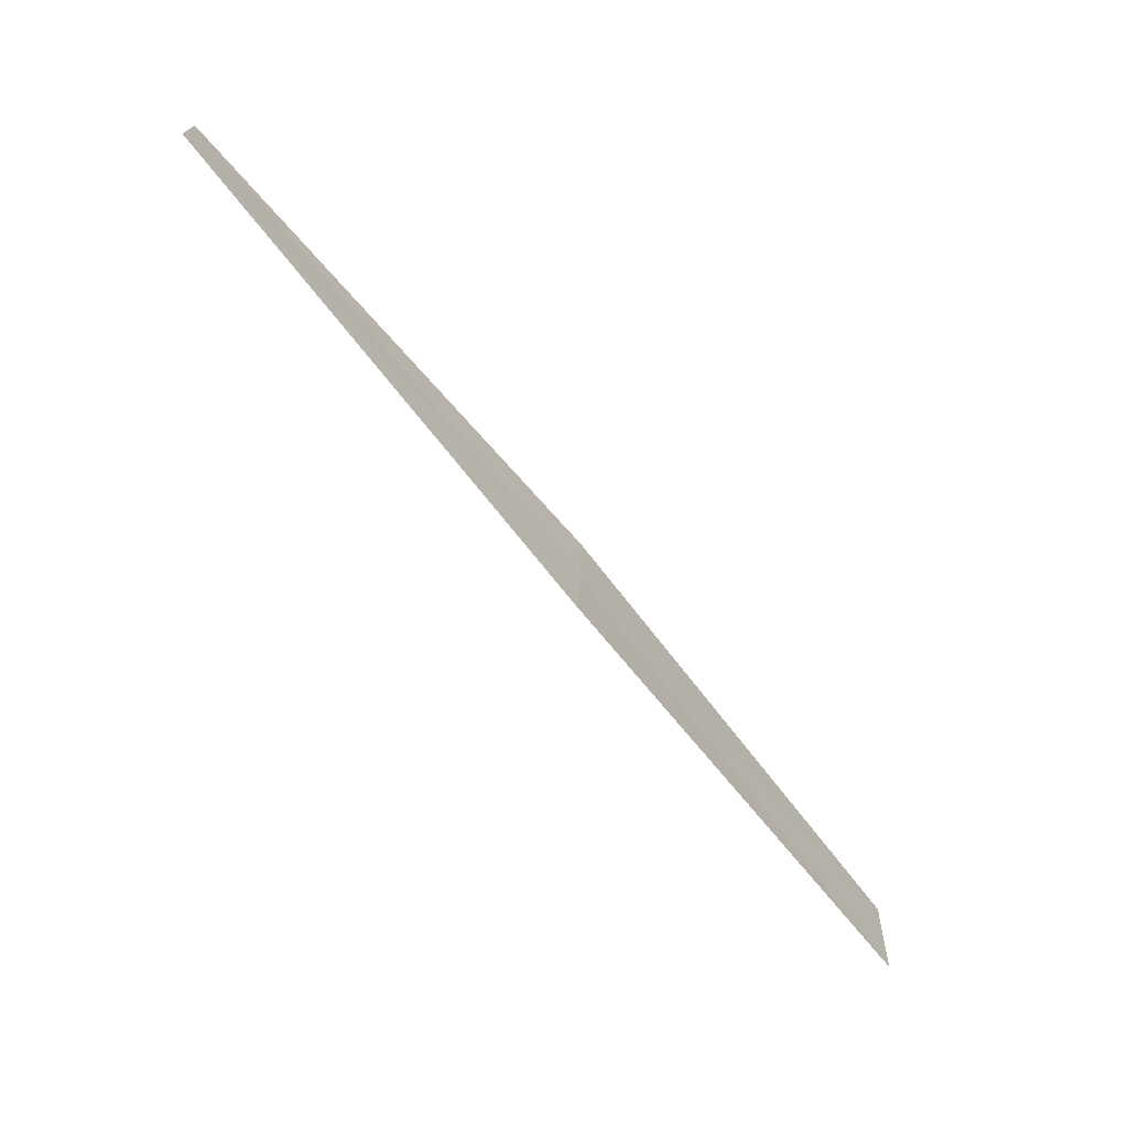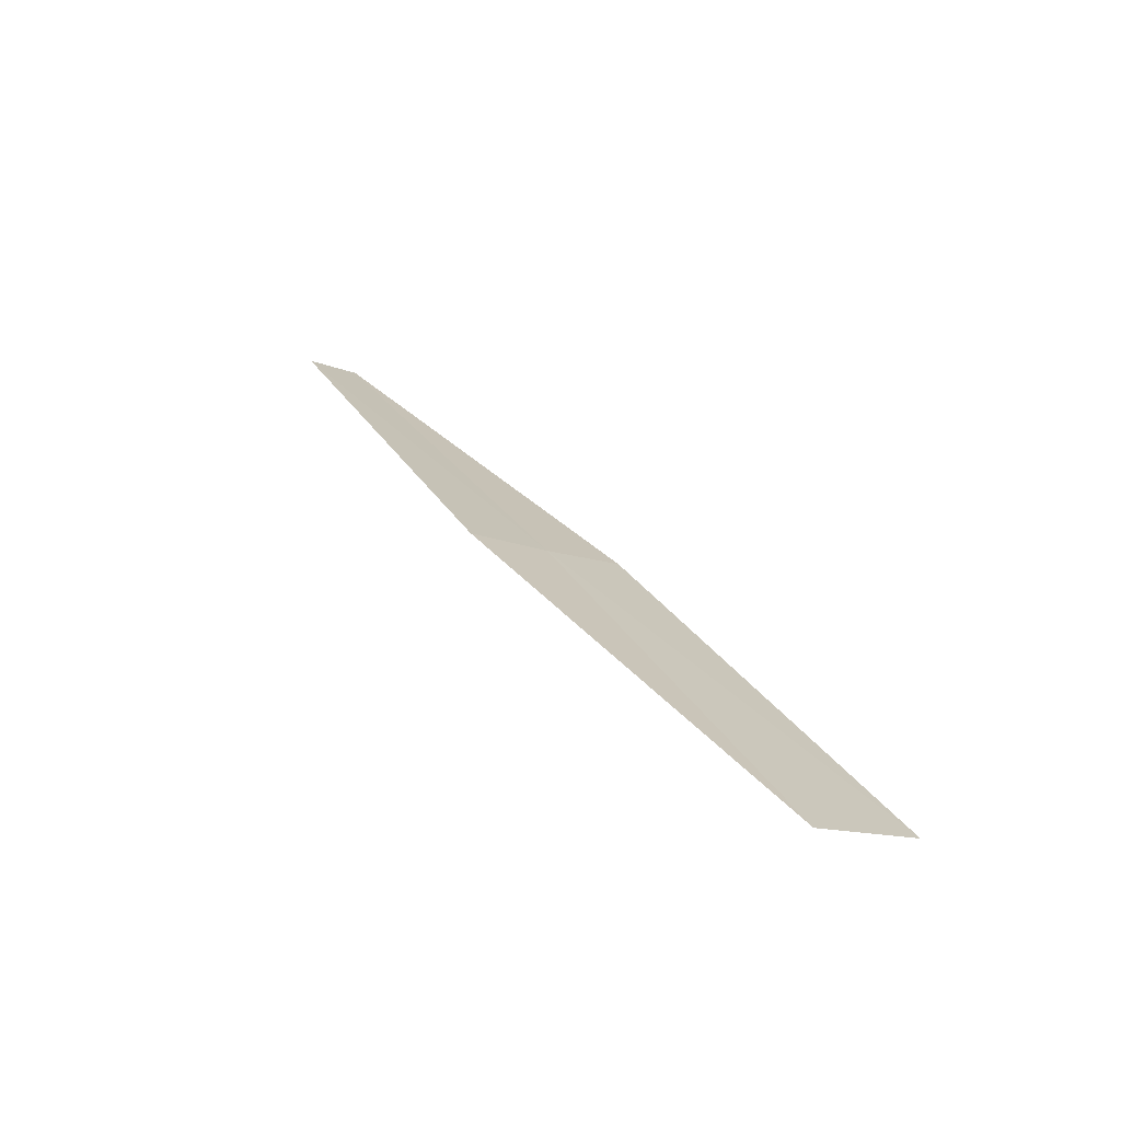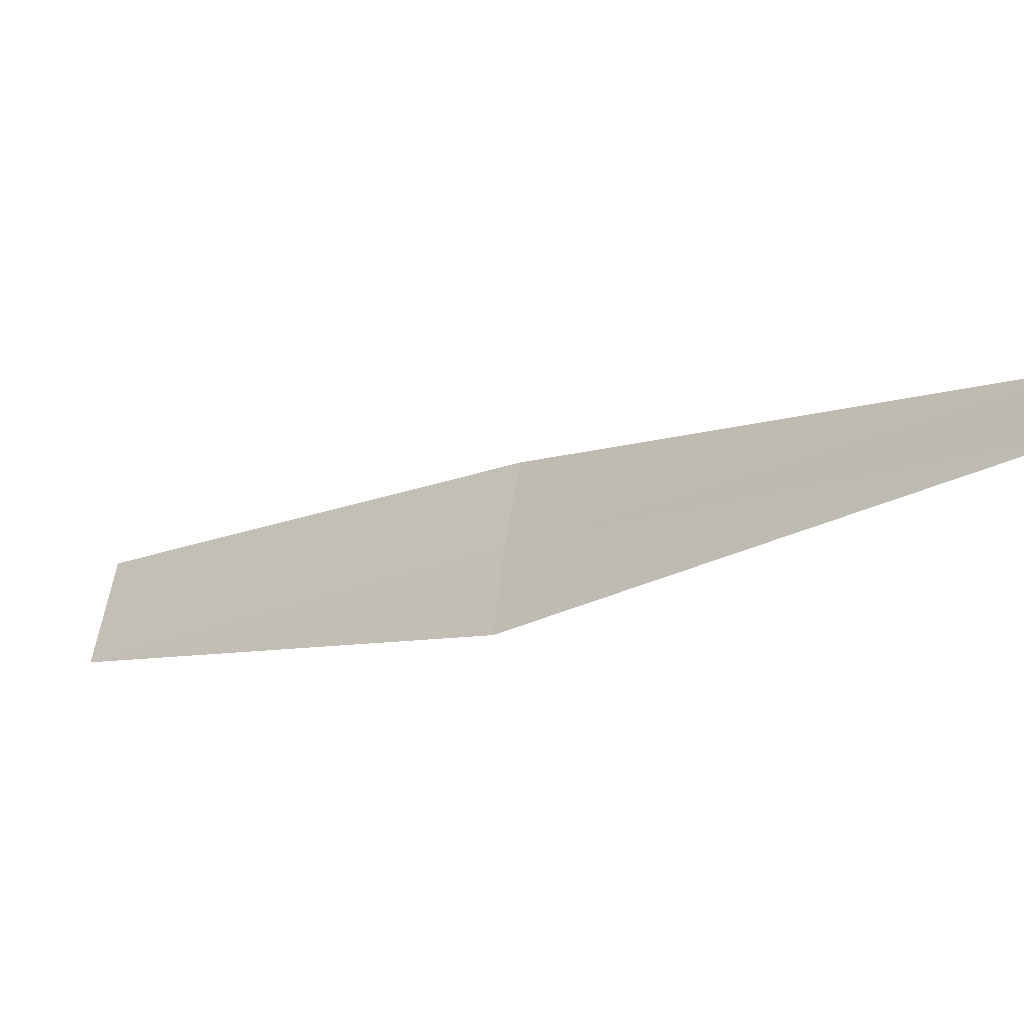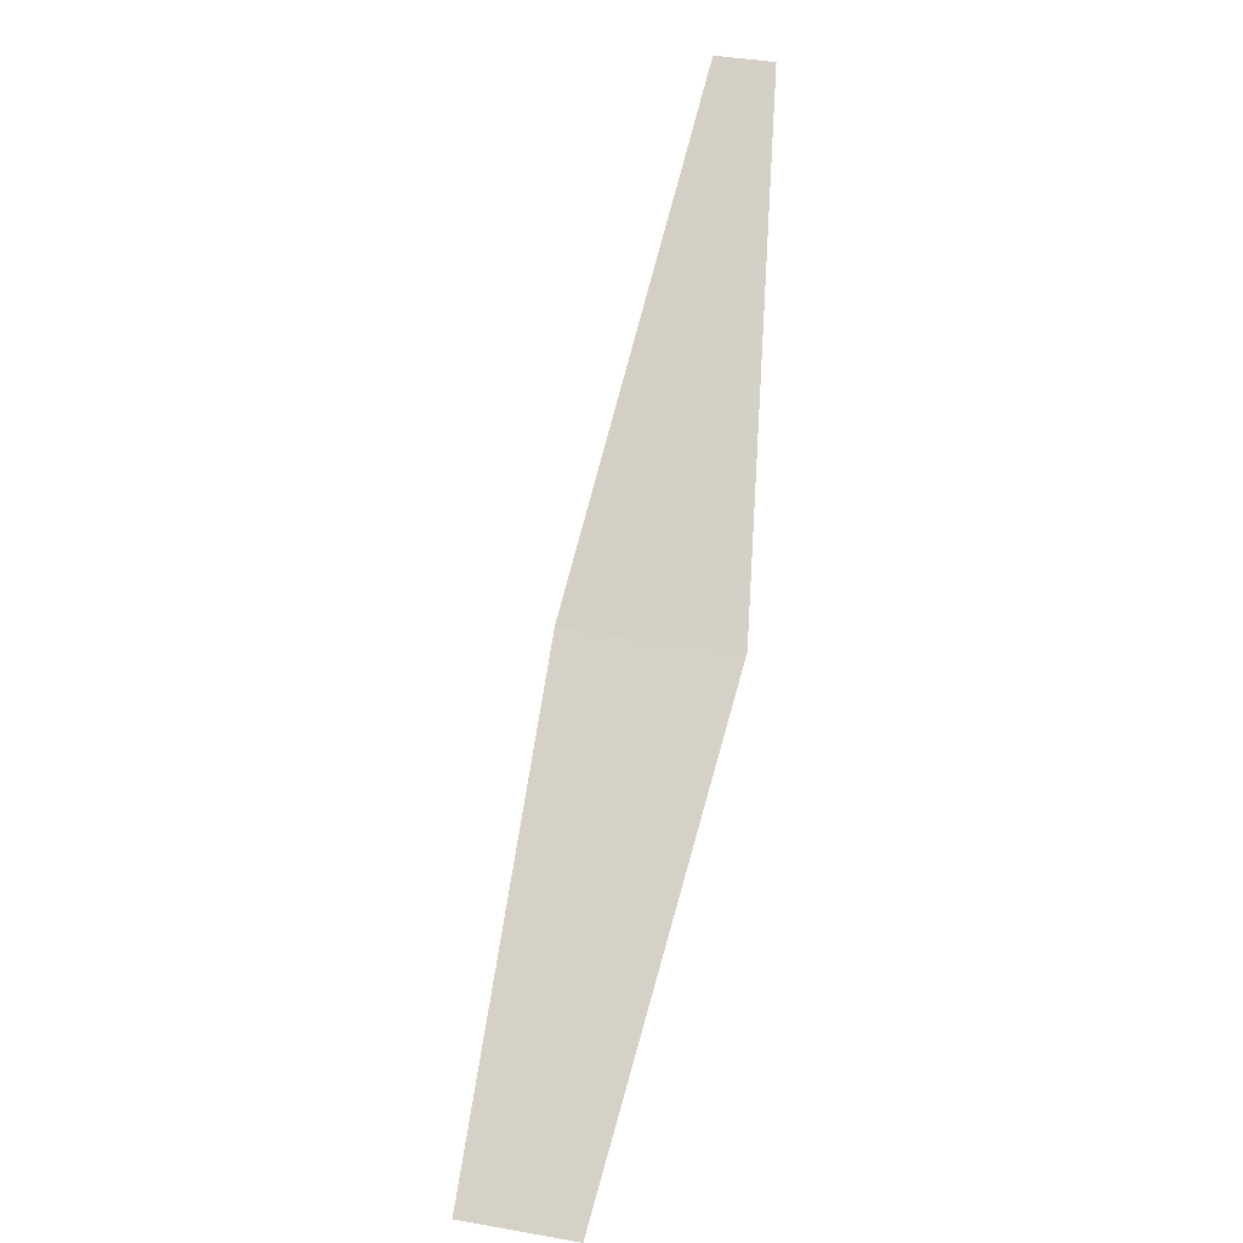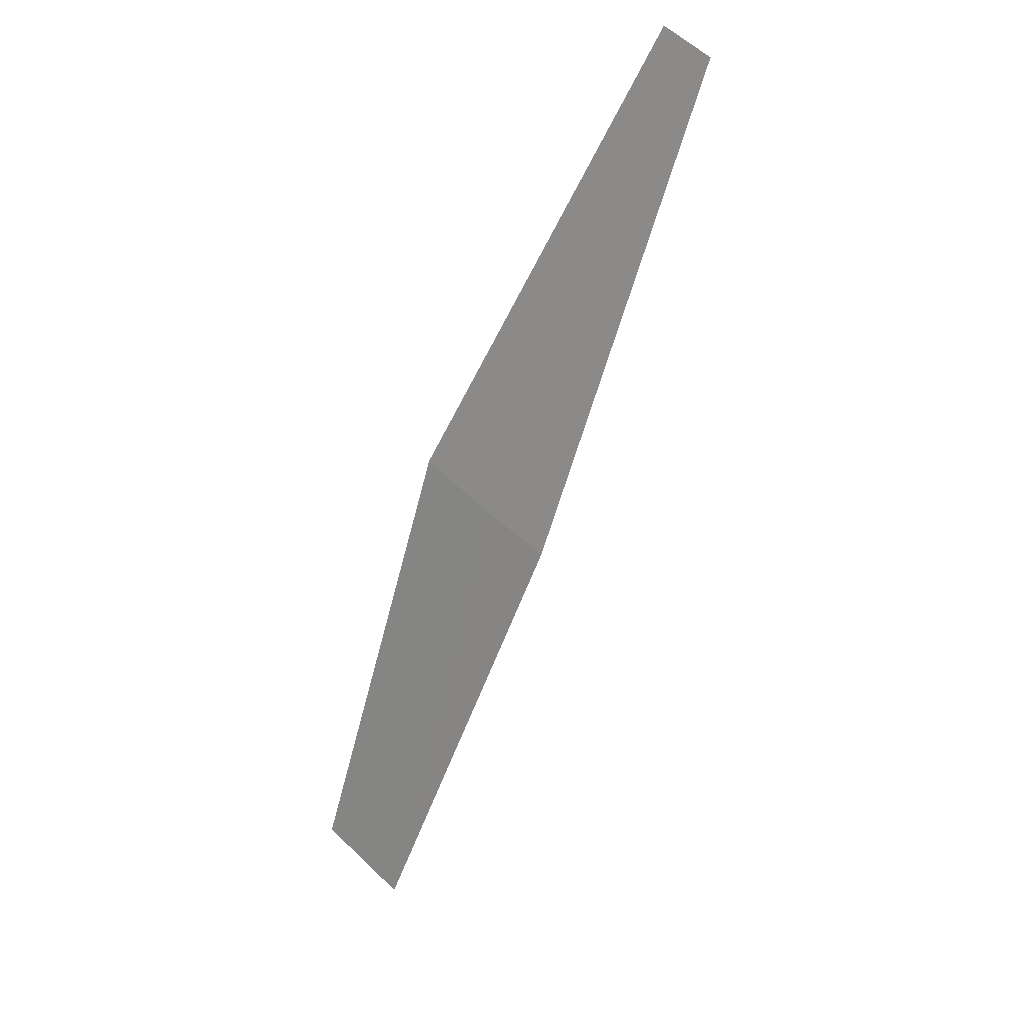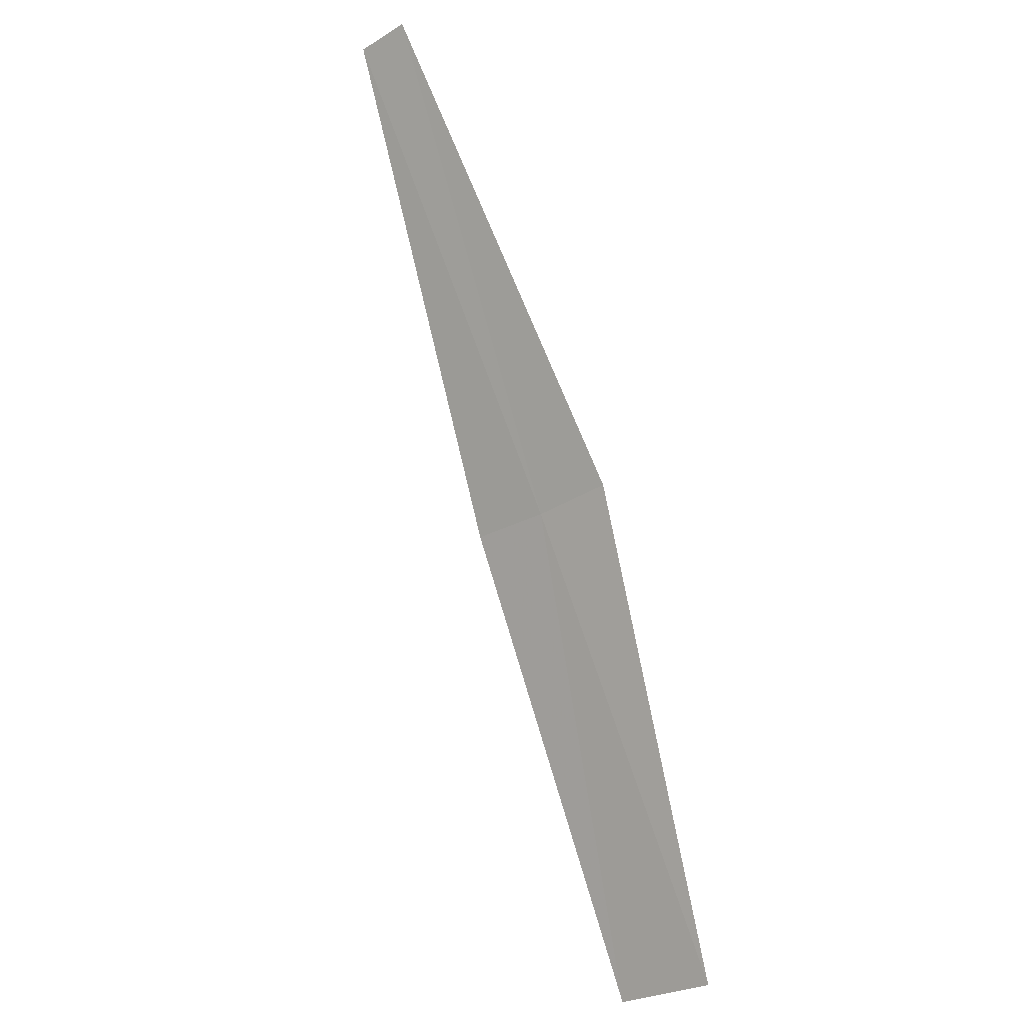
<metadata>
{"format":"obj","ext":"obj","renderer":"f3d","projection":"perspective","resolution":1024,"background":"white","views":[{"elev":11.6,"azim":95.8,"up":"+Y"},{"elev":-33.0,"azim":150.8,"up":"+Y"},{"elev":57.0,"azim":89.1,"up":"+Z"},{"elev":-49.2,"azim":1.5,"up":"+Y"},{"elev":67.7,"azim":-131.2,"up":"+Y"},{"elev":-42.6,"azim":44.7,"up":"+Y"}]}
</metadata>
<code>
v -0.5992 -3.744 37.71
v -0.8359 -3.701 37.73
v -1.093 -4.839 36.87
v -0.7833 -4.896 36.85
v -0.3603 -3.774 37.7
v -0.4085 -2.553 38.68
v -0.2457 -2.573 38.67
f 1 2 3
f 1 3 4
f 1 6 2
f 1 7 6
f 1 5 7
f 1 4 5

</code>
